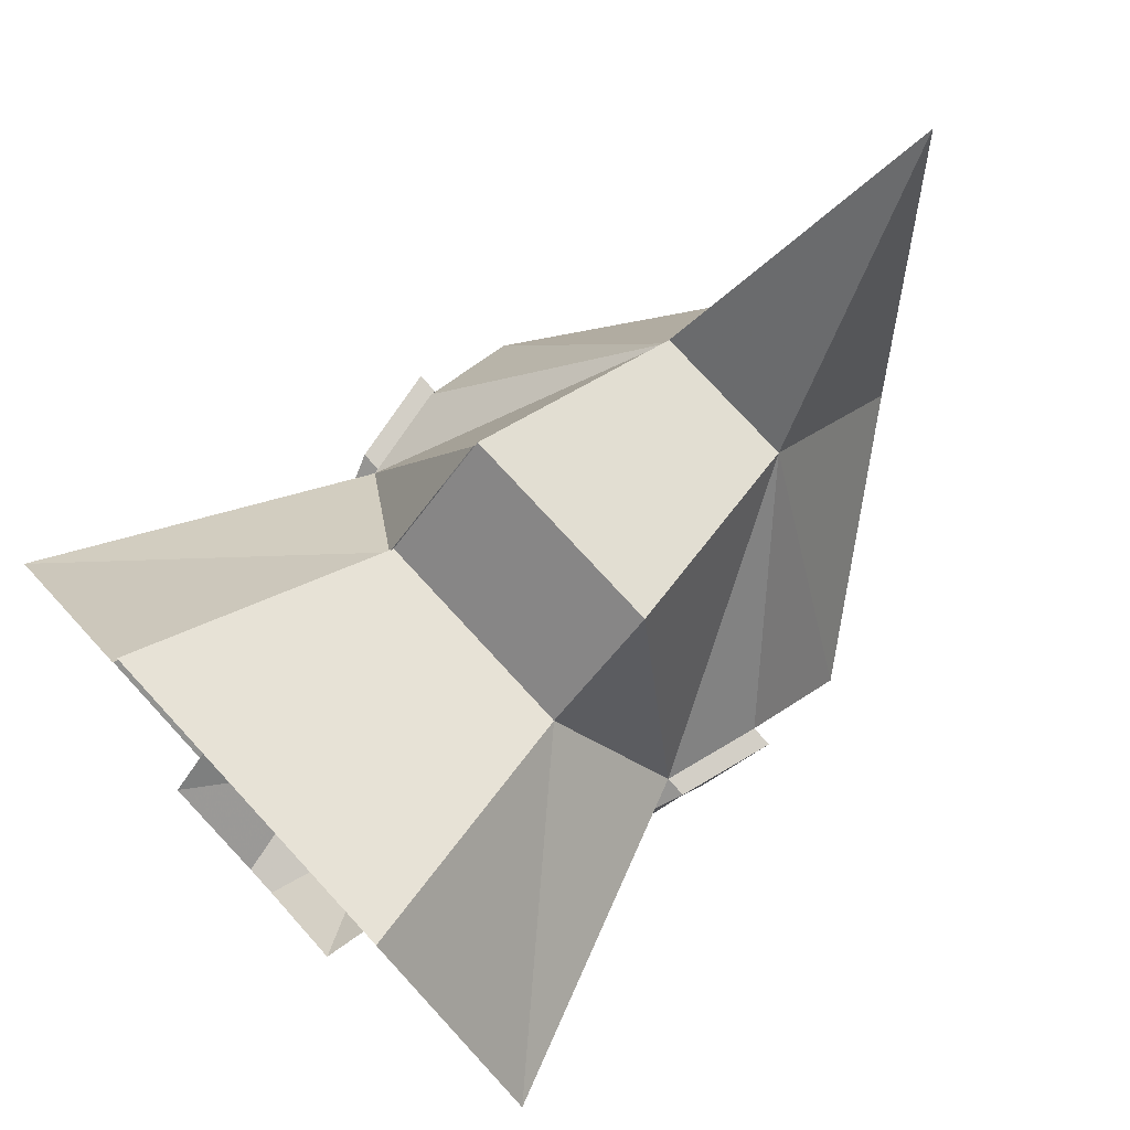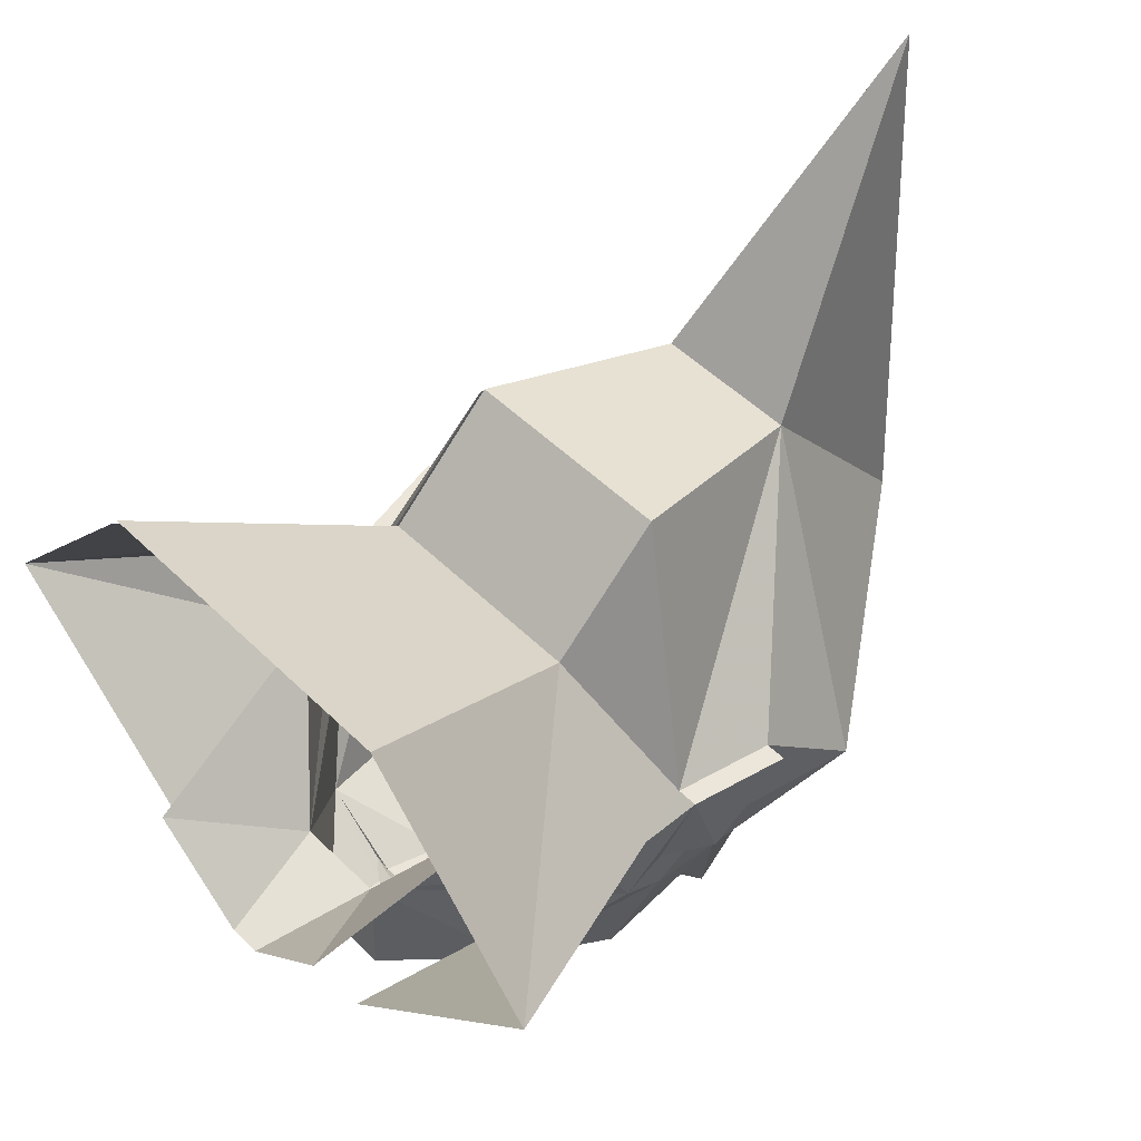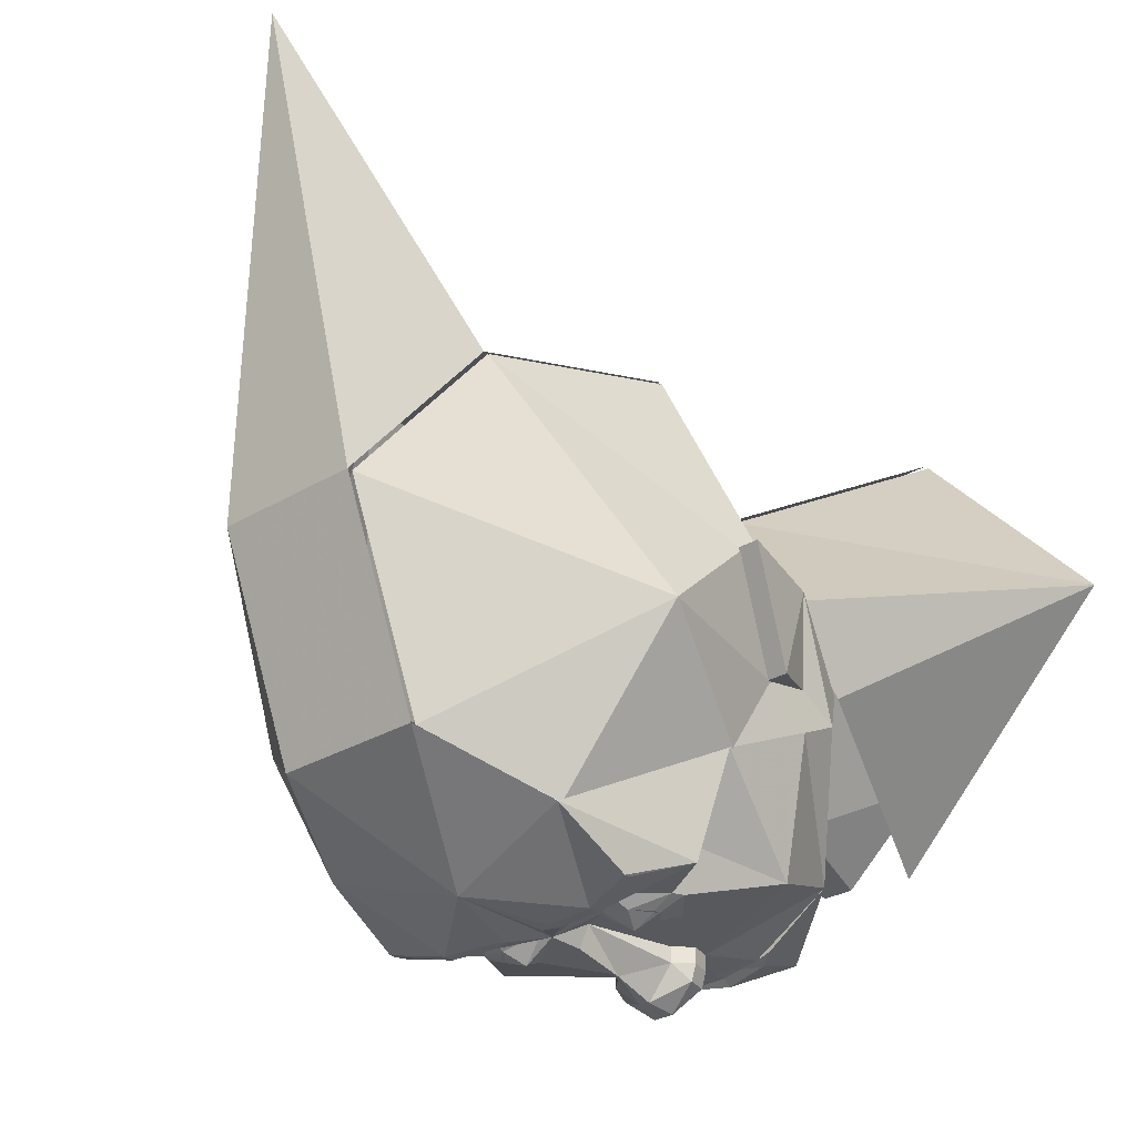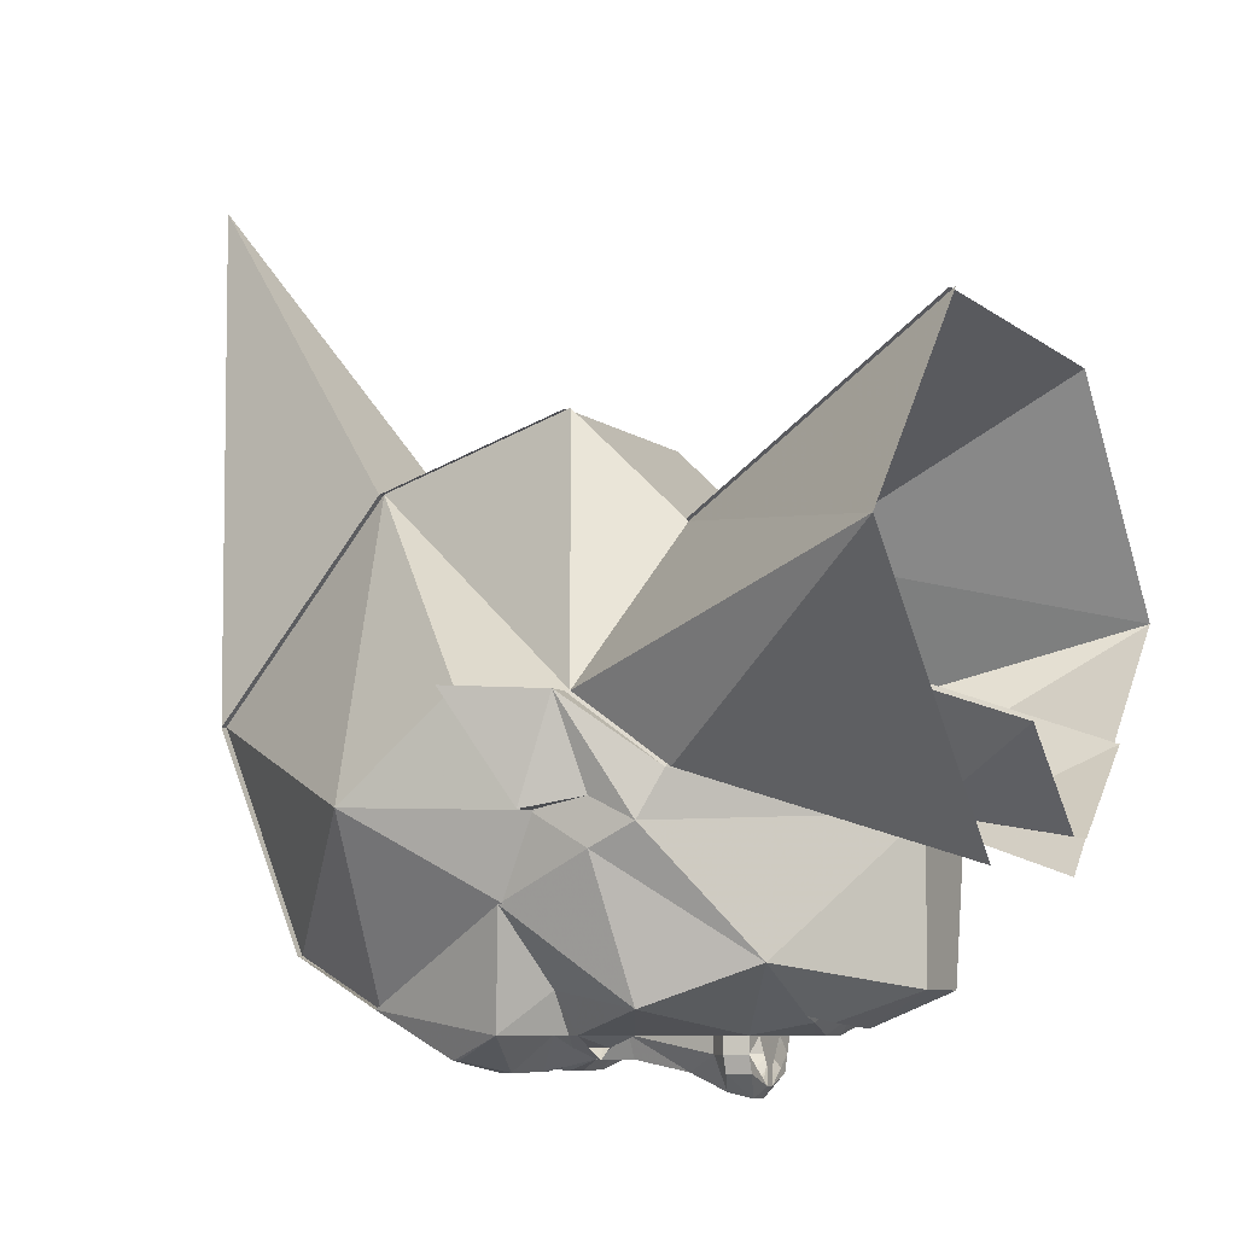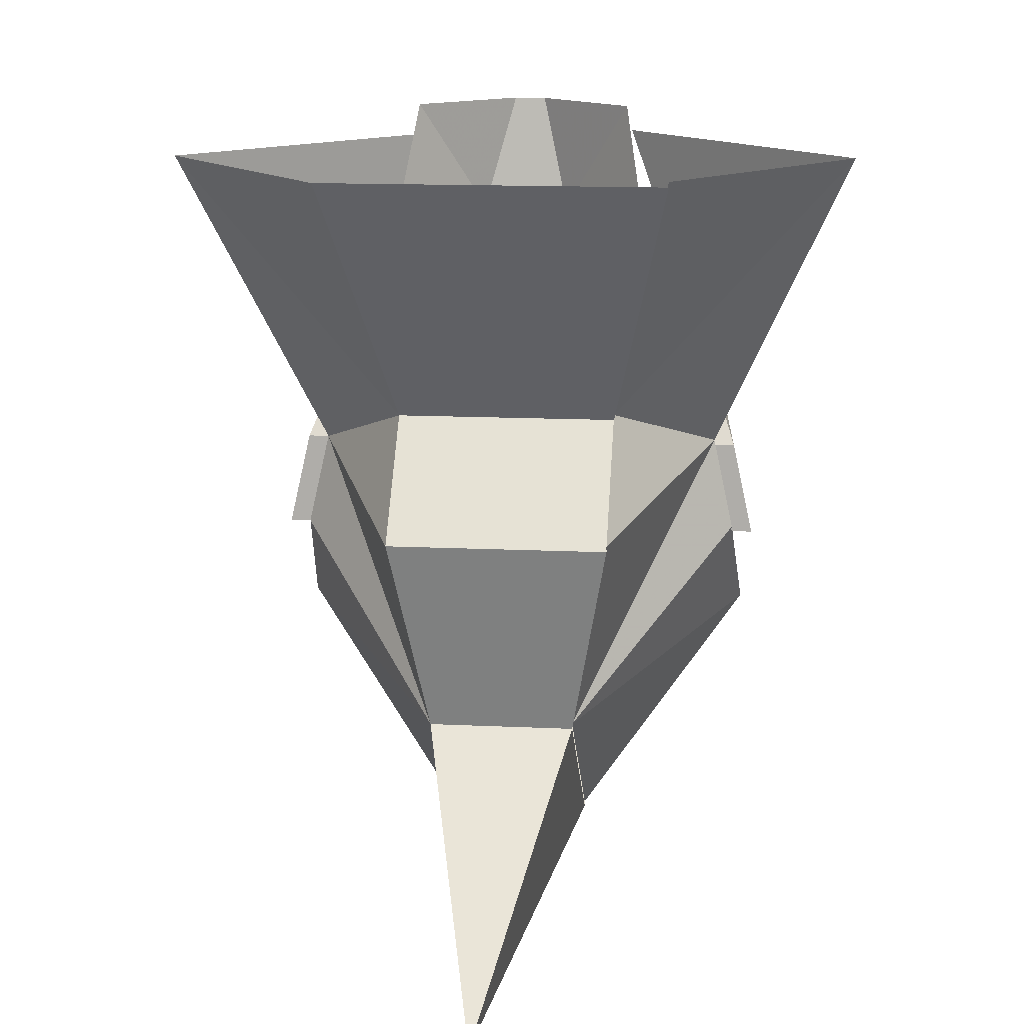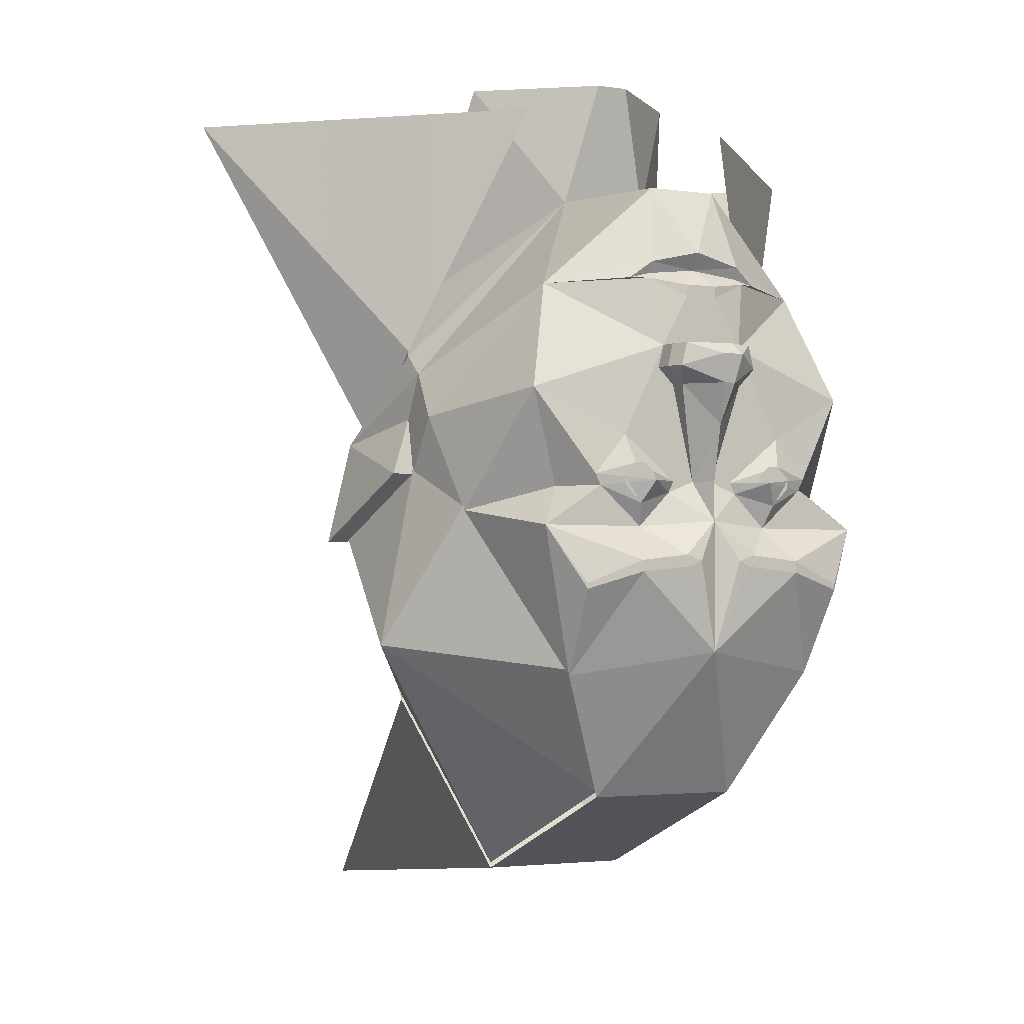
<metadata>
{"format":"obj","ext":"obj","renderer":"f3d","projection":"perspective","resolution":1024,"background":"white","views":[{"elev":77.9,"azim":-132.7,"up":"+Z"},{"elev":49.5,"azim":-132.8,"up":"+Z"},{"elev":-29.6,"azim":41.2,"up":"+Z"},{"elev":-7.5,"azim":116.7,"up":"+Z"},{"elev":14.8,"azim":5.7,"up":"+Y"},{"elev":-2.2,"azim":150.6,"up":"+Y"}]}
</metadata>
<code>
o npc/chaeldar/chat
v -10 14 -42
v -9 15 -41
v 0 16 -41
v -3 13 -44
v -3 11 -44
v -8 2 -44
v -26 13 -33
v -13 14 -41
v -9 17 -42
v 0 19 -43
v 9 17 -42
v 9 15 -41
v 10 14 -42
v 3 13 -44
v 3 11 -44
v 4 2 -44
v -4 2 -44
v -7 2 -47
v -9 -2 -47
v -9 -2 -44
v -16 -14 -44
v -32 -6 -40
v -40 -10 -16
v -40 -2 -12
v -9 32 -10
v -7 31 -37
v 13 14 -41
v 26 13 -33
v 8 2 -44
v 44 -20 -10
v 44 -14 8
v 48 -32 9
v 44 -32 9
v 40 -20 -10
v 40 -10 -8
v 40 -2 -12
v 38 2 -4
v 40 -14 8
v 40 -10 -16
v 8 32 -10
v 28 14 16
v 37 -27 -24
v 32 -6 -40
v 16 -14 -44
v 9 -2 -44
v 8 2 -47
v -48 -32 9
v -44 -14 8
v -44 -20 -10
v -44 -32 9
v -40 -14 8
v -38 2 -4
v -40 -10 -8
v -40 -20 -10
v -46 -52 -9
v -14 -63 46
v -37 -27 -24
v -25 -56 -40
v -14 -78 -31
v -14 -94 8
v 6 -37 -50
v 4 -36 -50
v 7 -35 -50
v 16 -36 -50
v 16 -38 -50
v 0 -52 -48
v 0 -29 -48
v 13 -30 -44
v 32 -30 -44
v 26 -40 -48
v 26 -41 -48
v 25 -56 -40
v 14 -78 -31
v -16 -38 -50
v -6 -37 -50
v -4 -36 -50
v -7 -35 -50
v -13 -30 -44
v -7 -24 -44
v -2 -22 -44
v 0 -22 -48
v 2 -22 -44
v 7 -24 -44
v 14 -26 -46
v 21 -23 -44
v 26 -23 -37
v -16 -36 -50
v -26 -41 -48
v -26 -40 -48
v -32 -30 -44
v -27 -23 -37
v -21 -23 -44
v -14 -26 -46
v -6 -22 -44
v -6 -5 -44
v -6 -5 -47
v 0 -12 -50
v 6 -5 -47
v 6 -5 -44
v 6 -22 -44
v 15 -19 -46
v 22 -21 -44
v -22 -21 -44
v -15 -19 -46
v -12 -22 -48
v 12 -22 -48
v 1 2 -49
v -1 2 -49
v 1 2 -52
v -1 2 -52
v 2 0 -54
v -2 0 -54
v -6 2 -50
v -7 -2 -50
v -1 -5 -53
v 7 2 -50
v 8 -2 -50
v 1 -5 -53
v 9 -2 -47
v 6 31 -37
v -3 54 -14
v 3 54 -14
v 21 54 2
v -28 14 16
v -21 54 2
v -13 -24 -46
v -15 -24 -46
v -16 -23 -46
v -16 -21 -46
v -15 -20 -46
v -13 -20 -46
v -12 -21 -46
v -12 -23 -46
v -13 -25 -46
v -15 -25 -46
v -17 -23 -46
v -17 -21 -46
v -13 -19 -46
v -11 -21 -46
v -11 -23 -46
v 11 -23 -46
v 11 -21 -46
v 13 -19 -46
v 17 -21 -46
v 17 -23 -46
v 15 -25 -46
v 13 -25 -46
v 12 -23 -46
v 12 -21 -46
v 13 -20 -46
v 15 -20 -46
v 16 -21 -46
v 16 -23 -46
v 15 -24 -46
v 13 -24 -46
v -66 46 27
v -21 46 -19
v 14 -94 8
v 0 -104 103
v 14 -63 46
v 21 -24 56
v -21 -24 56
v -21 -3 36
v -32 46 66
v 32 46 66
v 21 -3 36
v 21 -2 36
v 40 -13 8
v 66 47 27
v 32 47 66
v 21 -23 56
v 14 -62 46
v 44 -31 9
v 38 3 -4
v 21 47 -19
v 46 -51 -9
v 14 -93 8
v 14 -77 -31
v 25 -55 -40
v 37 -26 -24
v 40 -19 -10
f 1 2 3
f 1 3 4
f 1 4 5
f 1 5 6
f 1 6 7
f 1 7 8
f 1 8 2
f 2 8 9
f 2 9 3
f 3 9 10
f 3 10 11
f 3 11 12
f 3 12 13
f 3 13 14
f 3 14 4
f 4 14 15
f 4 15 5
f 5 15 16
f 5 16 17
f 5 17 6
f 6 17 18
f 6 18 19
f 6 19 20
f 6 20 21
f 6 21 22
f 6 22 7
f 7 22 23
f 7 23 24
f 7 24 25
f 7 25 26
f 7 26 9
f 7 9 8
f 27 13 12
f 27 12 11
f 27 11 28
f 27 28 13
f 13 28 29
f 13 29 15
f 13 15 14
f 30 31 32
f 30 32 33
f 30 33 34
f 30 34 35
f 30 35 31
f 31 35 36
f 31 36 37
f 31 37 38
f 31 38 32
f 32 38 33
f 36 35 35
f 36 35 39
f 36 39 28
f 36 28 40
f 36 40 37
f 37 40 41
f 37 41 38
f 35 35 34
f 35 34 39
f 39 34 42
f 39 42 43
f 39 43 28
f 28 43 29
f 29 43 44
f 29 44 45
f 29 45 46
f 29 46 16
f 29 16 15
f 47 48 49
f 47 49 50
f 47 50 51
f 47 51 48
f 48 51 52
f 48 52 24
f 48 24 53
f 48 53 49
f 49 53 54
f 49 54 50
f 50 54 55
f 50 55 56
f 50 56 51
f 50 51 56
f 50 56 55
f 50 55 54
f 54 55 57
f 54 57 55
f 55 57 58
f 55 58 59
f 55 59 60
f 55 60 56
f 55 56 60
f 55 60 59
f 55 59 58
f 55 58 57
f 53 53 24
f 53 24 23
f 53 23 54
f 53 54 53
f 61 62 63
f 61 63 64
f 61 64 65
f 61 65 66
f 61 66 62
f 62 66 67
f 62 67 63
f 63 67 68
f 63 68 64
f 64 68 69
f 64 69 70
f 64 70 65
f 65 70 71
f 65 71 72
f 65 72 66
f 66 72 73
f 66 73 59
f 66 59 58
f 66 58 74
f 66 74 75
f 66 75 76
f 66 76 67
f 67 76 77
f 67 77 78
f 67 78 79
f 67 79 80
f 67 80 81
f 67 81 82
f 67 82 83
f 67 83 68
f 68 83 84
f 68 84 85
f 68 85 69
f 69 85 86
f 69 86 42
f 69 42 72
f 69 72 71
f 69 71 70
f 74 87 77
f 74 77 76
f 74 76 75
f 88 89 87
f 88 87 74
f 88 74 58
f 88 58 90
f 88 90 89
f 89 90 87
f 87 90 78
f 87 78 77
f 90 58 57
f 90 57 91
f 90 91 92
f 90 92 78
f 78 92 93
f 78 93 79
f 79 93 94
f 79 94 80
f 80 94 21
f 80 21 95
f 80 95 96
f 80 96 97
f 80 97 81
f 81 97 82
f 82 97 98
f 82 98 99
f 82 99 44
f 82 44 100
f 82 100 83
f 83 100 101
f 83 101 84
f 84 101 102
f 84 102 85
f 85 102 86
f 86 102 43
f 86 43 42
f 92 103 104
f 92 104 93
f 93 104 94
f 94 104 21
f 21 104 103
f 21 103 22
f 22 103 91
f 22 91 57
f 22 57 23
f 23 57 54
f 93 92 105
f 93 105 79
f 79 105 94
f 92 103 105
f 103 92 91
f 106 85 84
f 106 84 83
f 106 83 100
f 106 102 85
f 17 16 107
f 17 107 108
f 108 107 109
f 108 109 110
f 110 109 111
f 110 111 112
f 110 112 113
f 110 113 18
f 18 113 19
f 19 113 114
f 19 114 115
f 19 115 96
f 19 96 20
f 20 96 95
f 20 95 21
f 109 46 116
f 109 116 111
f 111 116 117
f 111 117 118
f 111 118 112
f 112 118 115
f 112 115 114
f 112 114 113
f 101 44 102
f 102 44 43
f 101 100 44
f 45 119 46
f 46 119 116
f 116 119 117
f 117 119 98
f 117 98 118
f 118 98 97
f 118 97 115
f 115 97 96
f 99 98 119
f 99 119 45
f 99 45 44
f 26 10 9
f 10 26 120
f 10 120 11
f 11 120 28
f 28 120 40
f 40 120 26
f 40 26 25
f 40 25 121
f 40 121 122
f 40 122 123
f 40 123 41
f 24 52 25
f 25 52 124
f 25 124 125
f 25 125 121
f 126 127 128
f 126 128 129
f 126 129 130
f 126 130 131
f 126 131 132
f 126 132 133
f 134 135 136
f 134 136 137
f 134 137 104
f 134 104 138
f 134 138 139
f 134 139 140
f 141 142 143
f 141 143 101
f 141 101 144
f 141 144 145
f 141 145 146
f 141 146 147
f 148 149 150
f 148 150 151
f 148 151 152
f 148 152 153
f 148 153 154
f 148 154 155
f 51 124 52
f 51 52 156
f 51 156 52
f 52 156 157
f 52 157 156
f 60 158 159
f 60 159 56
f 56 159 160
f 56 160 161
f 56 161 162
f 56 162 51
f 56 51 162
f 162 51 163
f 162 163 51
f 51 163 156
f 51 156 163
f 163 156 164
f 163 164 156
f 164 163 165
f 165 163 166
f 166 163 162
f 166 162 161
f 158 160 159
f 73 158 60
f 73 60 59
f 158 160 56
f 158 56 60
f 167 168 169
f 167 169 170
f 167 170 169
f 167 169 168
f 167 168 171
f 167 171 168
f 168 171 172
f 168 172 173
f 168 173 172
f 168 172 171
f 174 175 169
f 174 169 168
f 174 168 169
f 174 169 175
f 176 172 177
f 176 177 178
f 176 178 179
f 176 179 180
f 176 180 181
f 176 181 173
f 176 173 172
f 176 172 173
f 176 173 181
f 176 181 180
f 176 180 179
f 176 179 178
f 176 178 177
f 176 177 172

</code>
